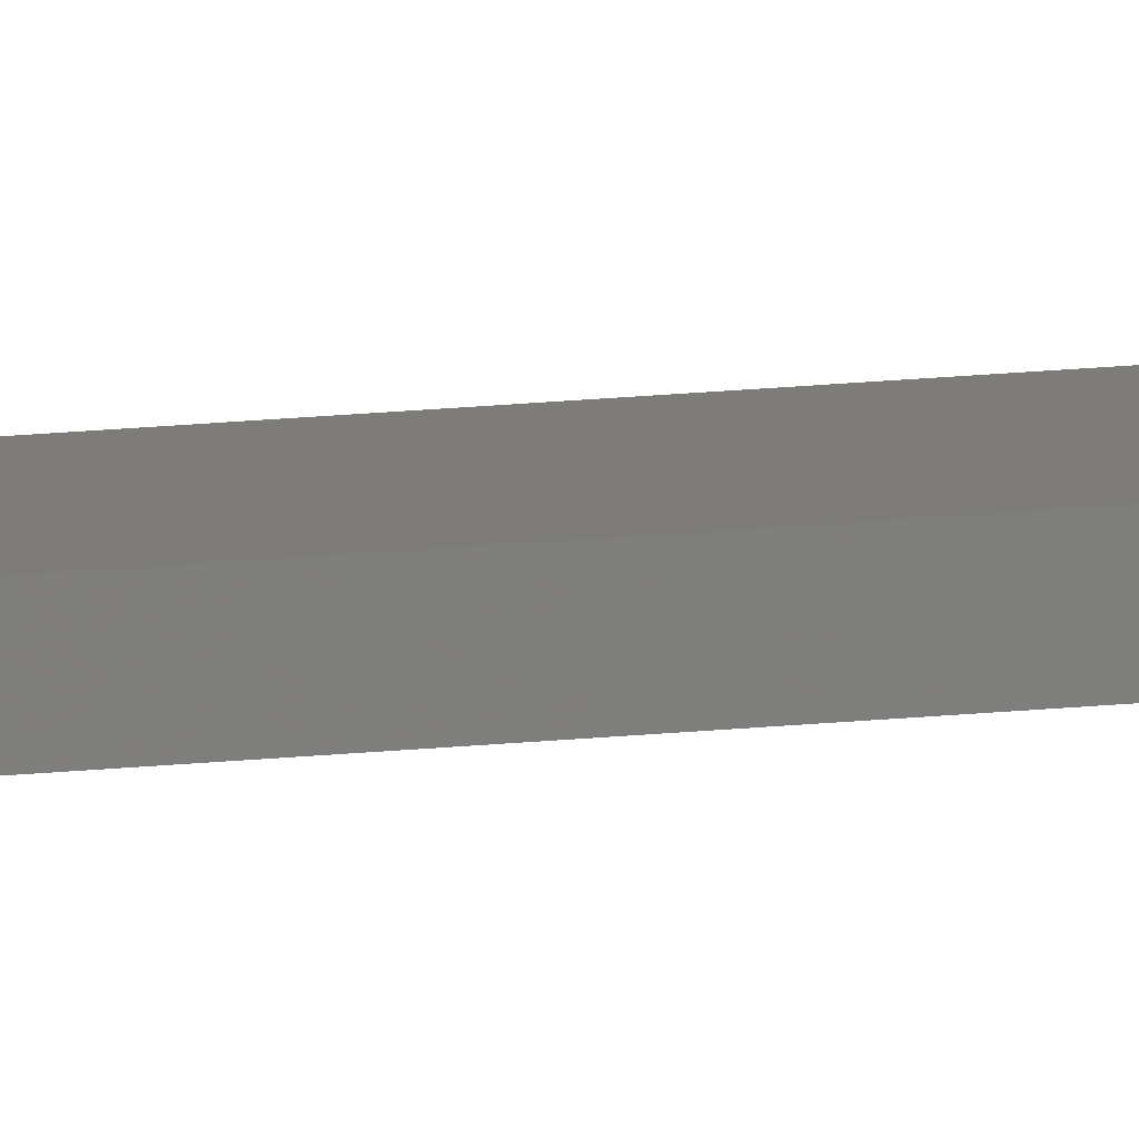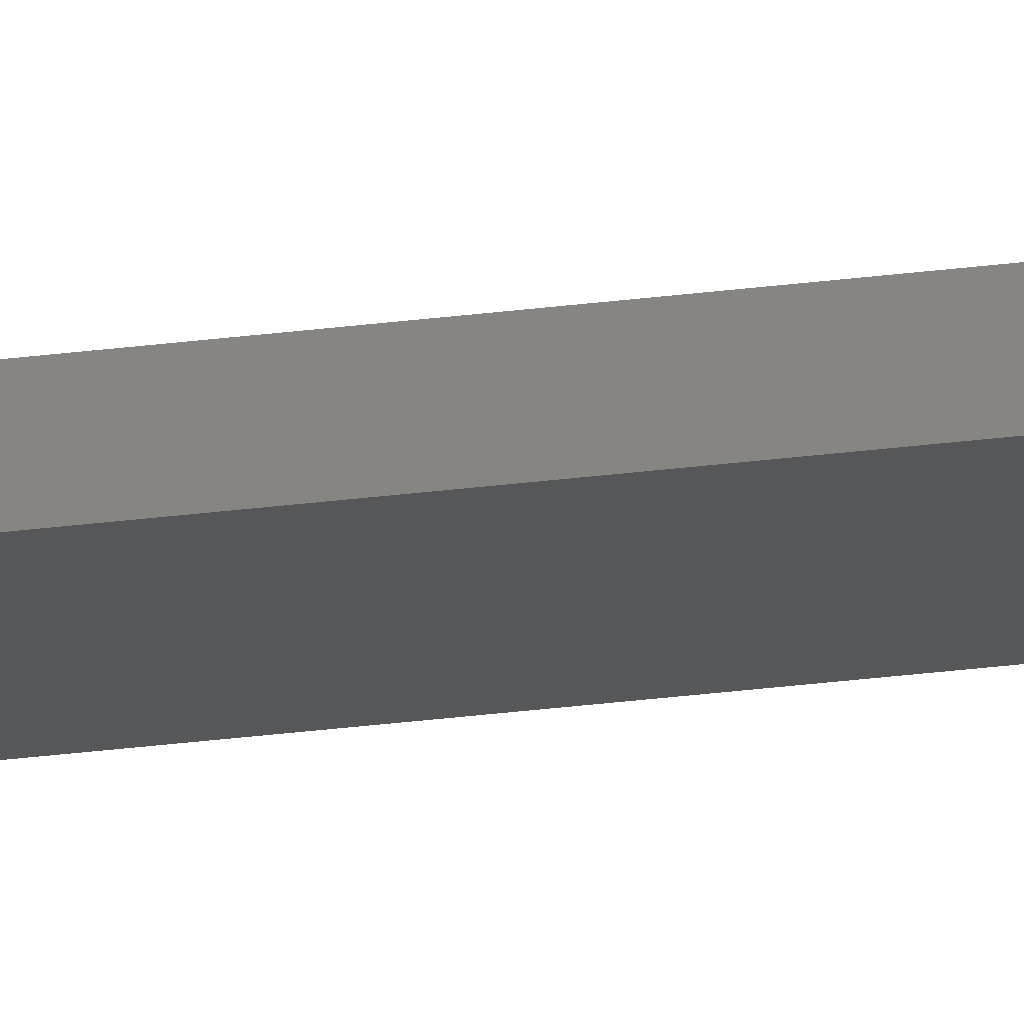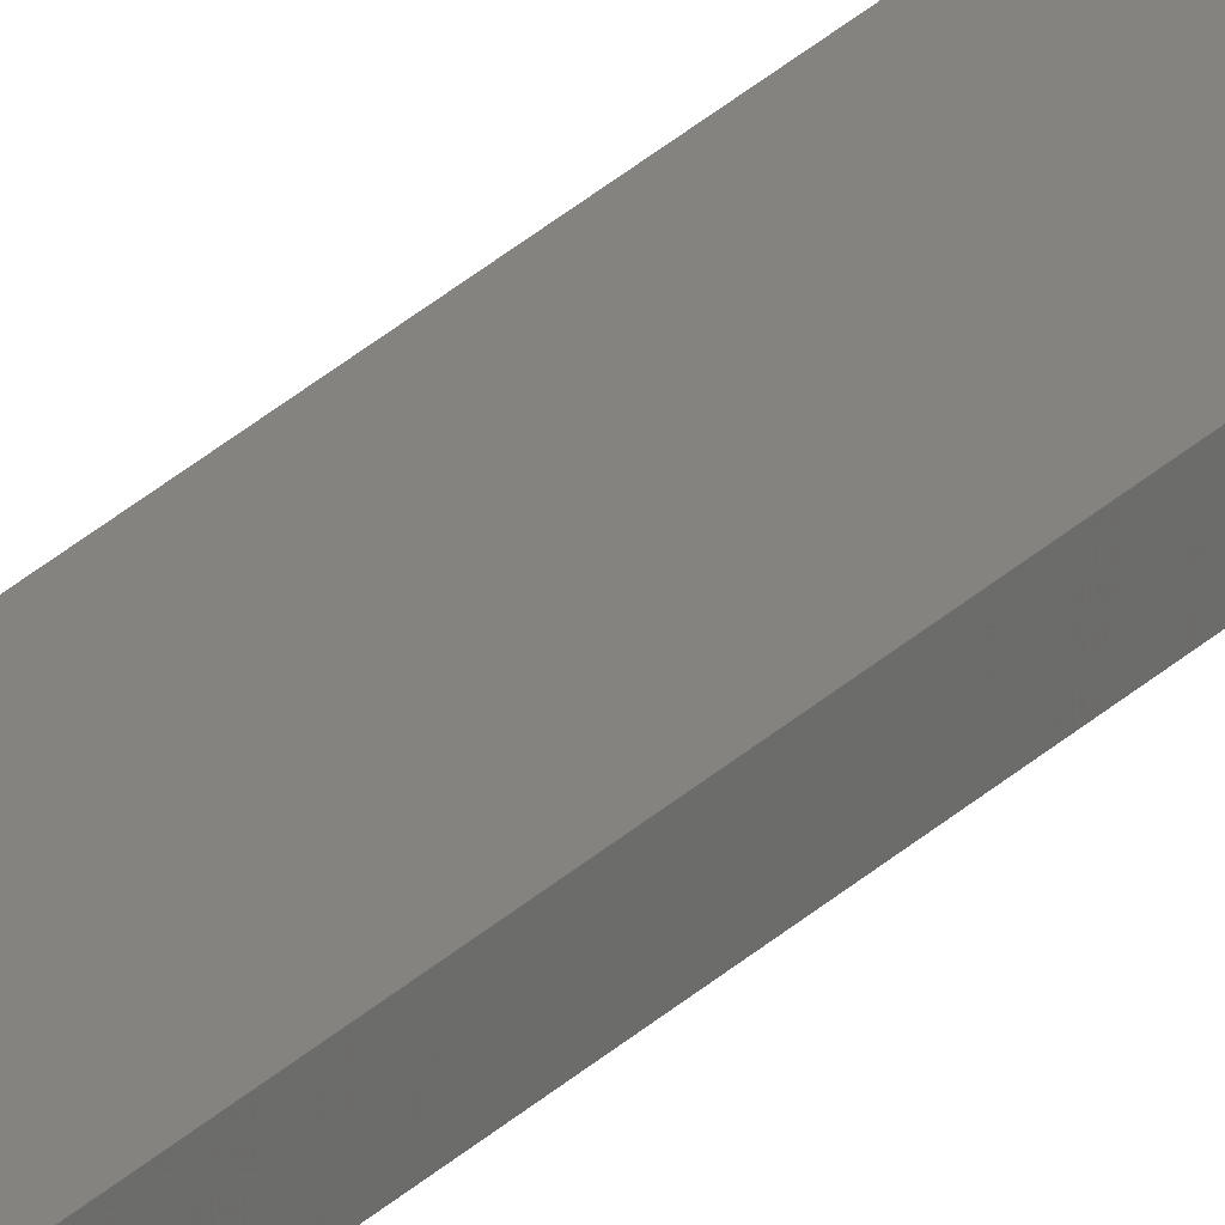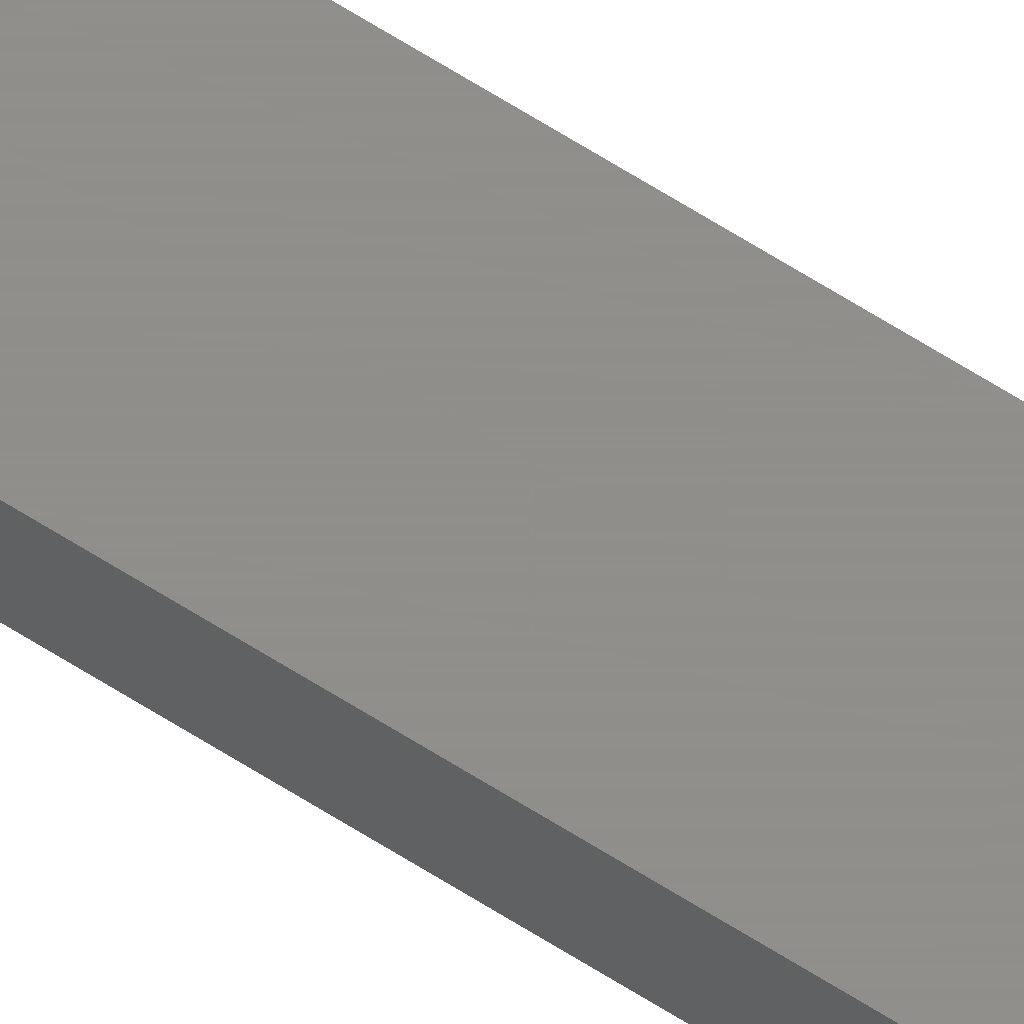
<metadata>
{"format":"stl","ext":"stl","renderer":"f3d","projection":"perspective","resolution":1024,"background":"white","views":[{"elev":9.1,"azim":-111.8,"up":"+Y"},{"elev":-17.1,"azim":-72.2,"up":"+Y"},{"elev":18.1,"azim":24.5,"up":"+Y"},{"elev":47.2,"azim":-51.6,"up":"+Y"}]}
</metadata>
<code>
# stl→obj: 8 verts, 12 faces
v 1.27 9.35 200
v 1.27 9.35 0
v 1.27 9.97 200
v 1.27 9.97 0
v -1.27 9.35 200
v -1.27 9.35 0
v -1.27 9.97 200
v -1.27 9.97 0
f 1 2 3
f 3 2 4
f 5 6 1
f 1 6 2
f 7 8 5
f 5 8 6
f 3 4 7
f 7 4 8
f 3 7 1
f 1 7 5
f 8 4 6
f 6 4 2

</code>
